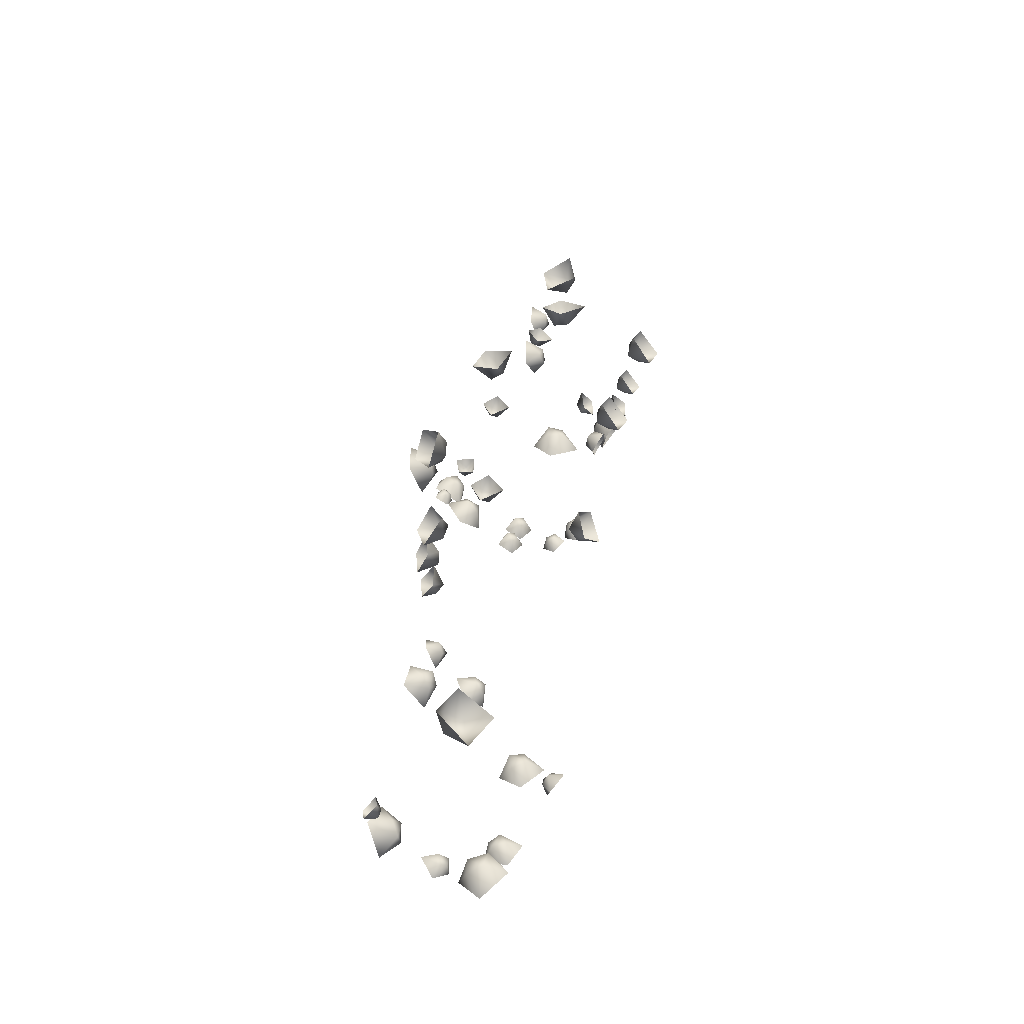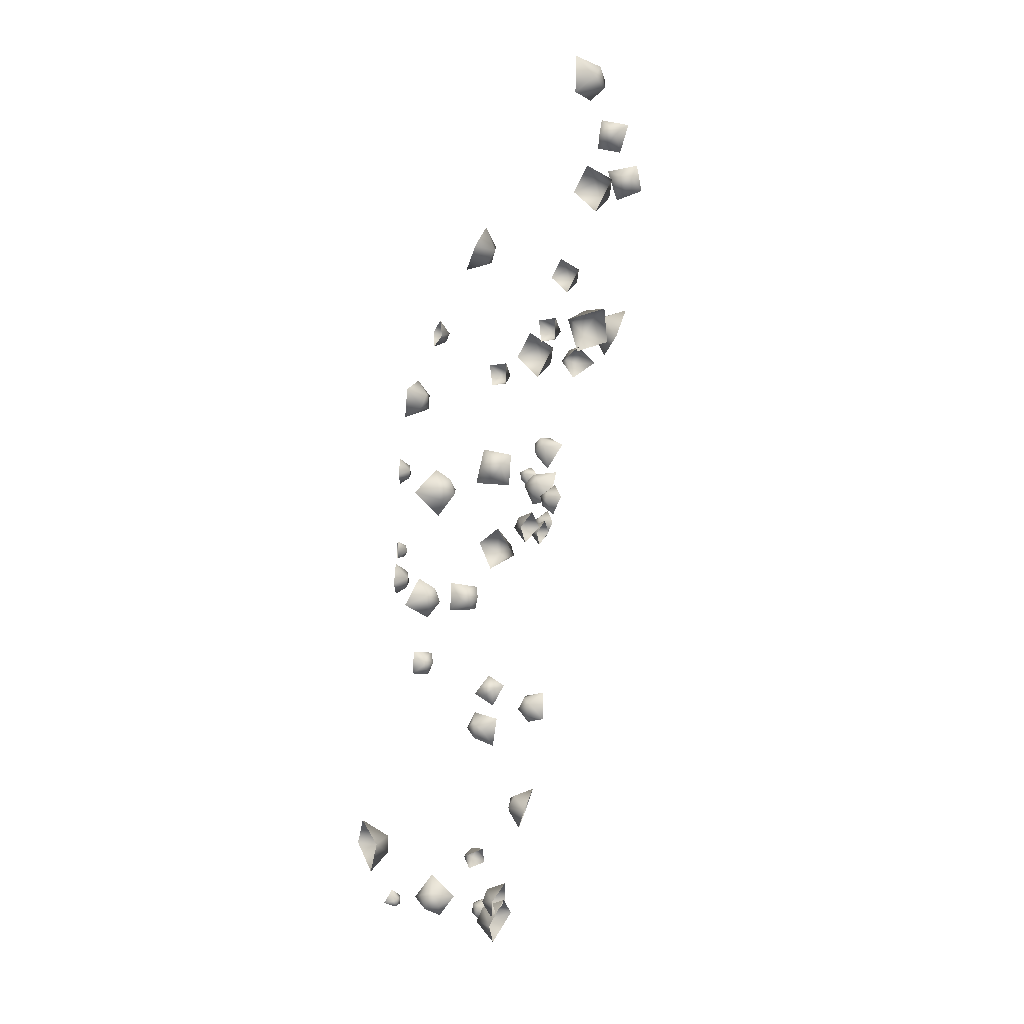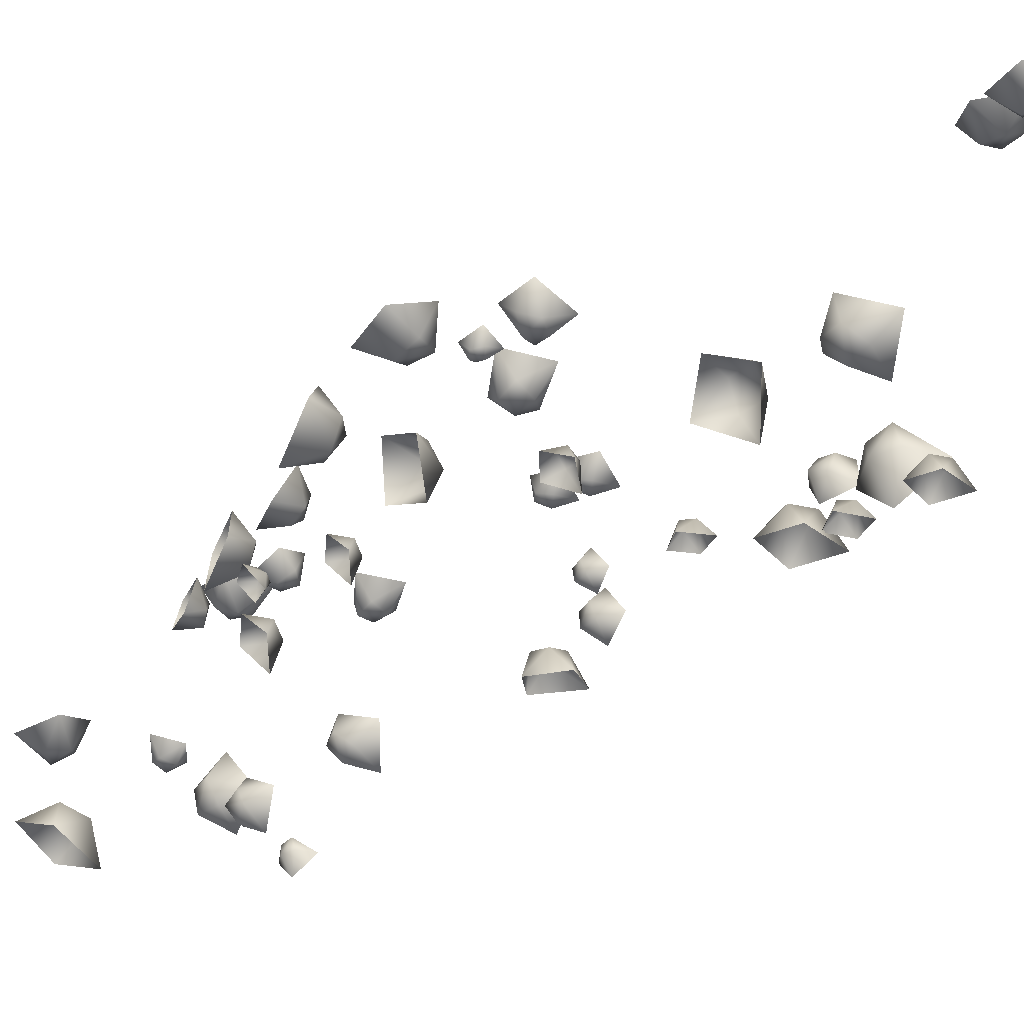
<metadata>
{"format":"obj","ext":"obj","renderer":"f3d","projection":"perspective","resolution":1024,"background":"white","views":[{"elev":-39.9,"azim":-51.1,"up":"+Z"},{"elev":1.2,"azim":36.7,"up":"+Z"},{"elev":-26.2,"azim":-19.1,"up":"+Y"}]}
</metadata>
<code>
g NewMesh_tris_410
v -17.11 -2.705 -27.73
v -16.5 -5.067 -29.05
v -15.18 -3.278 -28.27
v -15.4 -2.957 -27.03
v -16.32 -3.424 -25.68
v -14.75 -4.156 -26.99
v -15.55 -5.929 -26.6
v -15.02 -4.537 -28.13
v -9.573 4.918 -36.96
v -10.05 6.05 -34.49
v -9.73 3.845 -35.2
v -8.677 3.668 -35.92
v -7.351 4.508 -36.55
v -8.217 3.894 -34.67
v -7.388 5.559 -34
v -9.201 4.47 -34.22
v -17.49 3.457 -35.63
v -17.93 1.405 -38.08
v -16.1 1.528 -36.06
v -16.7 1.681 -34.68
v -18.44 1.786 -33.76
v -17.03 0.1964 -35.13
v -19.07 -0.5977 -35.84
v -16.9 0.3769 -36.54
v -2.818 -6.537 -24.23
v -0.5527 -6.741 -26.01
v -1.451 -4.913 -24.65
v -1.674 -5.236 -23.36
v -1.5 -6.581 -22.22
v -0.262 -5.182 -23.5
v 1.027 -6.794 -23.6
v -0.2003 -5.35 -24.77
v 0.6921 -6.499 -17.74
v 2.393 -6.652 -19.07
v 1.719 -5.28 -18.05
v 1.551 -5.523 -17.08
v 1.682 -6.532 -16.23
v 2.611 -5.482 -17.19
v 3.579 -6.692 -17.27
v 2.658 -5.608 -18.14
v 3.052 -6.639 -10.83
v 5.38 -6.848 -12.65
v 4.457 -4.971 -11.26
v 4.228 -5.303 -9.933
v 4.407 -6.684 -8.767
v 5.678 -5.247 -10.08
v 7.002 -6.903 -10.18
v 5.742 -5.42 -11.38
v -15.94 4.381 -56.59
v -13.3 4.331 -57
v -14.94 2.796 -57.3
v -15.92 3.212 -57.95
v -16.46 4.542 -58.75
v -14.94 3.096 -58.82
v -13.92 4.524 -59.59
v -14.04 3.141 -58.06
v -22.68 -4.557 -68.28
v -20.2 -5.616 -70.47
v -20.39 -3.351 -68.59
v -20.84 -3.765 -67.08
v -21.31 -5.472 -65.9
v -19.24 -4.346 -67.27
v -18.56 -6.712 -67.62
v -19.2 -4.402 -68.81
v -1.163 3.148 -5.423
v -0.8024 3.201 -2.97
v -0.166 1.89 -4.484
v 0.3317 2.414 -5.392
v 0.7407 3.791 -5.888
v 1.133 2.513 -4.478
v 0.7407 3.791 -5.888
v 0.4324 2.378 -3.642
v 1.479 3.972 -3.528
v 0.7407 3.791 -5.888
v -0.8024 3.201 -2.97
v -0.8024 3.201 -2.97
v -0.06048 3.757 -21.76
v 2.198 2.473 -19.91
v -0.3075 1.705 -20.56
v -0.5906 1.701 -22.03
v 0.2731 2.034 -23.74
v 0.378 0.4939 -21.78
v 0.2731 2.034 -23.74
v 0.9399 0.9318 -20.56
v 2.598 0.4092 -22.29
v 0.2731 2.034 -23.74
v 2.198 2.473 -19.91
v 2.198 2.473 -19.91
v 1.068 -6.55 -22.91
v 1.094 -6.508 -21.11
v 0.8619 -5.433 -22.17
v 0.2824 -5.639 -22.76
v -0.4278 -6.447 -23.02
v -0.1731 -5.49 -22.01
v -0.4278 -6.447 -23.02
v 0.425 -5.602 -21.49
v -0.6991 -6.384 -21.23
v -0.4278 -6.447 -23.02
v 1.094 -6.508 -21.11
v 1.094 -6.508 -21.11
v -6.907 2.612 -39.06
v -6.079 2.367 -37.48
v -6.909 1.448 -38.38
v -6.661 1.432 -39.18
v -5.889 1.846 -39.86
v -6.03 1.001 -38.73
v -5.889 1.846 -39.86
v -6.176 1.312 -38.01
v -4.859 1.45 -38.43
v -5.889 1.846 -39.86
v -6.079 2.367 -37.48
v -6.079 2.367 -37.48
v -6.042 2.477 -36.88
v -5.136 2.21 -35.14
v -6.044 1.204 -36.12
v -5.773 1.187 -37.01
v -4.928 1.64 -37.74
v -5.083 0.7155 -36.51
v -4.928 1.64 -37.74
v -5.242 1.055 -35.72
v -3.801 1.207 -36.18
v -4.928 1.64 -37.74
v -5.136 2.21 -35.14
v -5.136 2.21 -35.14
v -9.611 7.547 -30.76
v -7.385 6.529 -31.46
v -9.253 5.671 -30.8
v -10.21 6.074 -31.39
v -10.61 7.031 -32.55
v -9.599 5.347 -32.2
v -10.61 7.031 -32.55
v -8.58 5.387 -31.72
v -8.586 5.911 -33.61
v -10.61 7.031 -32.55
v -7.385 6.529 -31.46
v -7.385 6.529 -31.46
v 3.302 -2.078 -22.97
v 4.11 -3.687 -20.28
v 1.924 -2.187 -20.98
v 1.297 -2.574 -22.3
v 1.48 -3.887 -23.77
v 0.9471 -3.759 -21.3
v 1.48 -3.887 -23.77
v 1.992 -3.534 -20.34
v 1.928 -5.854 -21.24
v 1.48 -3.887 -23.77
v 4.11 -3.687 -20.28
v 4.11 -3.687 -20.28
v -18.28 -4 -41.8
v -18.25 -3.988 -40.34
v -17.79 -3.225 -41.2
v -18.24 -3.027 -41.67
v -19.1 -3.113 -41.9
v -18.43 -2.687 -41.07
v -19.1 -3.113 -41.9
v -18.14 -3.083 -40.65
v -19.24 -2.924 -40.45
v -19.1 -3.113 -41.9
v -18.25 -3.988 -40.34
v -18.25 -3.988 -40.34
v -19.21 -0.7317 -52.7
v -19.16 -0.7186 -50.68
v -17.94 -0.759 -51.87
v -18.02 -0.09398 -52.54
v -18.73 0.8697 -52.86
v -17.75 0.3868 -51.72
v -18.73 0.8697 -52.86
v -18.01 -0.2224 -51.12
v -18.59 1.2 -50.87
v -18.73 0.8697 -52.86
v -19.16 -0.7186 -50.68
v -19.16 -0.7186 -50.68
v -7.882 1.563 -64.48
v -6.436 0.6547 -62.33
v -8.483 0.03078 -63.24
v -8.452 -0.1896 -64.51
v -7.385 -0.225 -65.81
v -7.788 -1.221 -63.94
v -7.385 -0.225 -65.81
v -7.503 -0.6869 -62.89
v -5.841 -1.488 -63.92
v -7.385 -0.225 -65.81
v -6.436 0.6547 -62.33
v -6.436 0.6547 -62.33
v -8.52 -3.781 -68.43
v -7.999 -4.727 -67.06
v -9.242 -3.979 -67.36
v -9.576 -4.156 -68.08
v -9.438 -4.793 -68.93
v -9.71 -4.849 -67.59
v -9.438 -4.793 -68.93
v -9.148 -4.726 -67.07
v -9.099 -5.939 -67.66
v -9.438 -4.793 -68.93
v -7.999 -4.727 -67.06
v -7.999 -4.727 -67.06
v -4.16 -6.435 -26.43
v -4.137 -6.412 -24.71
v -4.449 -5.403 -25.72
v -4.981 -5.64 -26.27
v -5.586 -6.463 -26.53
v -5.424 -5.545 -25.56
v -5.586 -6.463 -26.53
v -4.848 -5.607 -25.06
v -5.846 -6.445 -24.83
v -5.586 -6.463 -26.53
v -4.137 -6.412 -24.71
v -4.137 -6.412 -24.71
v -0.6962 1.268 -1.574
v -0.1092 -1.885 -1.401
v 1.417 0.3168 -0.9191
v 0.7797 1.323 -0.002275
v -0.8444 1.609 1.071
v 1.159 0.09424 0.9151
v -0.8444 1.609 1.071
v 1.229 -0.9007 -0.09986
v -0.2867 -1.475 1.768
v -0.8444 1.609 1.071
v -0.1092 -1.885 -1.401
v -0.1092 -1.885 -1.401
v -11.63 6.13 -34.78
v -10.93 6.481 -33.54
v -11.38 5.409 -33.99
v -11.18 5.266 -34.63
v -10.67 5.59 -35.3
v -10.59 5.178 -34.23
v -10.67 5.59 -35.3
v -10.77 5.545 -33.72
v -9.769 5.834 -34.16
v -10.67 5.59 -35.3
v -10.93 6.481 -33.54
v -10.93 6.481 -33.54
v -15.75 4.236 -46.87
v -16.99 1.997 -46.88
v -14.96 2.56 -46.38
v -14.87 3.468 -45.6
v -15.77 4.429 -44.75
v -15.29 2.49 -44.93
v -15.77 4.429 -44.75
v -15.72 1.879 -45.79
v -17.01 2.229 -44.34
v -15.77 4.429 -44.75
v -16.99 1.997 -46.88
v -16.99 1.997 -46.88
v -12.75 4.68 -53.88
v -13.41 3.882 -55.72
v -12.88 3.131 -54.18
v -13.33 3.486 -53.38
v -14.24 4.331 -53.02
v -14.05 2.926 -53.88
v -14.24 4.331 -53.02
v -13.66 2.942 -54.73
v -15.2 3.464 -54.69
v -14.24 4.331 -53.02
v -13.41 3.882 -55.72
v -13.41 3.882 -55.72
v -9.439 4 -56.93
v -10.08 4.447 -54.63
v -9.622 2.72 -55.65
v -8.645 2.764 -56.23
v -7.497 3.669 -56.49
v -8.336 2.725 -55.07
v -7.497 3.669 -56.49
v -9.26 3.083 -54.66
v -7.757 4.051 -54.11
v -7.497 3.669 -56.49
v -10.08 4.447 -54.63
v -10.08 4.447 -54.63
v -9.888 -0.9617 -74.15
v -10.07 1.28 -73.13
v -11.2 -0.4696 -72.94
v -10.58 -1.416 -72.71
v -9.161 -1.859 -72.45
v -10.56 -0.7544 -71.7
v -9.161 -1.859 -72.45
v -10.79 0.2184 -72.14
v -9.201 0.2049 -71.1
v -9.161 -1.859 -72.45
v -10.07 1.28 -73.13
v -10.07 1.28 -73.13
v -19.45 3.434 -76.12
v -21.77 2.616 -74.52
v -19.67 1.459 -75.18
v -18.52 2.175 -74.92
v -17.97 3.726 -74.2
v -19.02 1.759 -73.63
v -17.97 3.726 -74.2
v -20.26 1.555 -73.96
v -20 2.966 -72.22
v -17.97 3.726 -74.2
v -21.77 2.616 -74.52
v -21.77 2.616 -74.52
v -23.43 1.395 -75.43
v -23.5 0.07635 -74.88
v -22.58 0.7785 -75.23
v -22.59 1.396 -74.97
v -23.05 1.901 -74.43
v -22.42 0.9713 -74.44
v -23.05 1.901 -74.43
v -22.66 0.4323 -74.68
v -23.04 0.6834 -73.68
v -23.05 1.901 -74.43
v -23.5 0.07635 -74.88
v -23.5 0.07635 -74.88
v 2.027 5.252 -9.195
v -0.1562 4.624 -9.889
v 1.463 3.568 -9.328
v 2.018 3.817 -8.219
v 1.793 4.9 -6.997
v 0.8783 3.227 -7.897
v 1.793 4.9 -6.997
v 0.3294 3.337 -8.949
v -0.7501 4.099 -7.354
v 1.793 4.9 -6.997
v -0.1562 4.624 -9.889
v -0.1562 4.624 -9.889
v 0.2512 -4.38 -24.6
v 0.4121 -2.935 -25.92
v -0.277 -3.018 -24.41
v 0.2949 -3.353 -23.59
v 1.564 -3.821 -23.42
v 0.6994 -2.362 -23.83
v 1.564 -3.821 -23.42
v 0.3014 -2.257 -24.72
v 2.003 -2.049 -24.69
v 1.564 -3.821 -23.42
v 0.4121 -2.935 -25.92
v 0.4121 -2.935 -25.92
v -13.3 6.547 -32.36
v -13.33 6.289 -35.22
v -13.08 4.683 -33.41
v -14.13 4.628 -32.3
v -15.78 5.635 -31.84
v -14.87 4.02 -33.58
v -15.78 5.635 -31.84
v -13.95 4.481 -34.59
v -16.32 5.142 -35.01
v -15.78 5.635 -31.84
v -13.33 6.289 -35.22
v -13.33 6.289 -35.22
v -3.757 -2.472 -39.28
v -4.184 -1.535 -40.35
v -4.771 -2.023 -39.35
v -4.449 -1.949 -38.64
v -3.584 -1.547 -38.25
v -4.711 -1.19 -38.83
v -3.584 -1.547 -38.25
v -4.809 -1.292 -39.56
v -4.045 -0.2914 -39.26
v -3.584 -1.547 -38.25
v -4.184 -1.535 -40.35
v -4.184 -1.535 -40.35
v -6.944 -6.485 -40.1
v -5.931 -6.282 -42.3
v -6.308 -4.922 -40.8
v -5.87 -5.156 -39.6
v -5.028 -6.408 -38.83
v -4.758 -4.858 -40.32
v -5.028 -6.408 -38.83
v -5.236 -4.985 -41.43
v -3.488 -6.147 -41.11
v -5.028 -6.408 -38.83
v -5.931 -6.282 -42.3
v -5.931 -6.282 -42.3
v -3.527 -5.143 -38.7
v -3.93 -3.953 -40.09
v -4.734 -4.442 -38.81
v -4.321 -4.365 -37.91
v -3.181 -3.968 -37.44
v -4.544 -3.386 -38.18
v -3.181 -3.968 -37.44
v -4.68 -3.53 -39.1
v -3.583 -2.372 -38.77
v -3.181 -3.968 -37.44
v -3.93 -3.953 -40.09
v -3.93 -3.953 -40.09
v -18.47 -3.874 -43.31
v -18.04 -4.602 -45.03
v -17.18 -3.736 -43.95
v -17.12 -4.066 -42.98
v -17.61 -5.09 -42.28
v -16.51 -4.748 -43.54
v -17.61 -5.09 -42.28
v -16.84 -4.528 -44.42
v -16.93 -6.161 -44.05
v -17.61 -5.09 -42.28
v -18.04 -4.602 -45.03
v -18.04 -4.602 -45.03
v -18.54 1.904 -45.22
v -18.77 0.8502 -47.56
v -17.22 0.7533 -46.03
v -17.55 0.3777 -44.75
v -19.05 -0.05497 -43.89
v -17.65 -0.8256 -45.52
v -19.05 -0.05497 -43.89
v -17.67 -0.2903 -46.7
v -19.4 -1.656 -46.29
v -19.05 -0.05497 -43.89
v -18.77 0.8502 -47.56
v -18.77 0.8502 -47.56
v -12.73 2.441 -74.94
v -14.16 2.856 -75.77
v -13.8 1.737 -74.93
v -13.47 1.886 -74.1
v -13.2 2.835 -73.45
v -14.39 2.113 -74.04
v -13.2 2.835 -73.45
v -14.56 2.167 -74.88
v -14.93 3.381 -74.11
v -13.2 2.835 -73.45
v -14.16 2.856 -75.77
v -14.16 2.856 -75.77
v -10.02 -1.138 -74.91
v -11.07 0.797 -76.88
v -12.09 -0.3407 -74.9
v -11.38 -0.239 -73.5
v -9.664 0.6037 -72.77
v -12 1.264 -73.76
v -9.664 0.6037 -72.77
v -12.25 1.13 -75.22
v -10.8 3.164 -74.59
v -9.664 0.6037 -72.77
v -11.07 0.797 -76.88
v -11.07 0.797 -76.88
v -12.69 -5.622 -21.55
v -12.18 -6.224 -22.94
v -11.8 -5.16 -22.2
v -11.59 -5.271 -21.38
v -11.58 -6.122 -20.67
v -10.92 -5.643 -21.83
v -11.58 -6.122 -20.67
v -11.28 -5.692 -22.54
v -10.77 -6.903 -22.08
v -11.58 -6.122 -20.67
v -12.18 -6.224 -22.94
v -12.18 -6.224 -22.94
v -17.56 -4.36 -33.64
v -17.21 -4.955 -35.05
v -16.51 -4.247 -34.16
v -16.46 -4.517 -33.37
v -16.86 -5.354 -32.79
v -15.96 -5.075 -33.83
v -16.86 -5.354 -32.79
v -16.23 -4.894 -34.55
v -16.3 -6.23 -34.24
v -16.86 -5.354 -32.79
v -17.21 -4.955 -35.05
v -17.21 -4.955 -35.05
v -8.812 -4.32 -14.5
v -8.553 -6.243 -16.44
v -7.214 -4.451 -15.79
v -6.805 -4.325 -14.39
v -7.132 -5.285 -12.77
v -5.999 -5.513 -14.92
v -7.132 -5.285 -12.77
v -6.727 -5.744 -16.07
v -6.49 -7.672 -14.67
v -7.132 -5.285 -12.77
v -8.553 -6.243 -16.44
v -8.553 -6.243 -16.44
f 71 70 68
f 68 70 67
f 68 67 65
f 65 67 66
f 65 69 68
f 76 67 72
f 72 67 70
f 72 70 73
f 73 70 74
f 73 75 72
f 83 82 80
f 80 82 79
f 80 79 77
f 77 79 78
f 77 81 80
f 88 79 84
f 84 79 82
f 84 82 85
f 85 82 86
f 85 87 84
f 95 94 92
f 92 94 91
f 92 91 89
f 89 91 90
f 89 93 92
f 100 91 96
f 96 91 94
f 96 94 97
f 97 94 98
f 97 99 96
f 107 106 104
f 104 106 103
f 104 103 101
f 101 103 102
f 101 105 104
f 112 103 108
f 108 103 106
f 108 106 109
f 109 106 110
f 109 111 108
f 119 118 116
f 116 118 115
f 116 115 113
f 113 115 114
f 113 117 116
f 124 115 120
f 120 115 118
f 120 118 121
f 121 118 122
f 121 123 120
f 131 130 128
f 128 130 127
f 128 127 125
f 125 127 126
f 125 129 128
f 136 127 132
f 132 127 130
f 132 130 133
f 133 130 134
f 133 135 132
f 143 142 140
f 140 142 139
f 140 139 137
f 137 139 138
f 137 141 140
f 148 139 144
f 144 139 142
f 144 142 145
f 145 142 146
f 145 147 144
f 155 154 152
f 152 154 151
f 152 151 149
f 149 151 150
f 149 153 152
f 160 151 156
f 156 151 154
f 156 154 157
f 157 154 158
f 157 159 156
f 167 166 164
f 164 166 163
f 164 163 161
f 161 163 162
f 161 165 164
f 172 163 168
f 168 163 166
f 168 166 169
f 169 166 170
f 169 171 168
f 179 178 176
f 176 178 175
f 176 175 173
f 173 175 174
f 173 177 176
f 184 175 180
f 180 175 178
f 180 178 181
f 181 178 182
f 181 183 180
f 191 190 188
f 188 190 187
f 188 187 185
f 185 187 186
f 185 189 188
f 196 187 192
f 192 187 190
f 192 190 193
f 193 190 194
f 193 195 192
f 203 202 200
f 200 202 199
f 200 199 197
f 197 199 198
f 197 201 200
f 208 199 204
f 204 199 202
f 204 202 205
f 205 202 206
f 205 207 204
f 215 214 212
f 212 214 211
f 212 211 209
f 209 211 210
f 209 213 212
f 220 211 216
f 216 211 214
f 216 214 217
f 217 214 218
f 217 219 216
f 227 226 224
f 224 226 223
f 224 223 221
f 221 223 222
f 221 225 224
f 232 223 228
f 228 223 226
f 228 226 229
f 229 226 230
f 229 231 228
f 239 238 236
f 236 238 235
f 236 235 233
f 233 235 234
f 233 237 236
f 244 235 240
f 240 235 238
f 240 238 241
f 241 238 242
f 241 243 240
f 251 250 248
f 248 250 247
f 248 247 245
f 245 247 246
f 245 249 248
f 256 247 252
f 252 247 250
f 252 250 253
f 253 250 254
f 253 255 252
f 263 262 260
f 260 262 259
f 260 259 257
f 257 259 258
f 257 261 260
f 268 259 264
f 264 259 262
f 264 262 265
f 265 262 266
f 265 267 264
f 275 274 272
f 272 274 271
f 272 271 269
f 269 271 270
f 269 273 272
f 280 271 276
f 276 271 274
f 276 274 277
f 277 274 278
f 277 279 276
f 287 286 284
f 284 286 283
f 284 283 281
f 281 283 282
f 281 285 284
f 292 283 288
f 288 283 286
f 288 286 289
f 289 286 290
f 289 291 288
f 299 298 296
f 296 298 295
f 296 295 293
f 293 295 294
f 293 297 296
f 304 295 300
f 300 295 298
f 300 298 301
f 301 298 302
f 301 303 300
f 311 310 308
f 308 310 307
f 308 307 305
f 305 307 306
f 305 309 308
f 316 307 312
f 312 307 310
f 312 310 313
f 313 310 314
f 313 315 312
f 323 322 320
f 320 322 319
f 320 319 317
f 317 319 318
f 317 321 320
f 328 319 324
f 324 319 322
f 324 322 325
f 325 322 326
f 325 327 324
f 335 334 332
f 332 334 331
f 332 331 329
f 329 331 330
f 329 333 332
f 340 331 336
f 336 331 334
f 336 334 337
f 337 334 338
f 337 339 336
f 347 346 344
f 344 346 343
f 344 343 341
f 341 343 342
f 341 345 344
f 352 343 348
f 348 343 346
f 348 346 349
f 349 346 350
f 349 351 348
f 359 358 356
f 356 358 355
f 356 355 353
f 353 355 354
f 353 357 356
f 364 355 360
f 360 355 358
f 360 358 361
f 361 358 362
f 361 363 360
f 371 370 368
f 368 370 367
f 368 367 365
f 365 367 366
f 365 369 368
f 376 367 372
f 372 367 370
f 372 370 373
f 373 370 374
f 373 375 372
f 383 382 380
f 380 382 379
f 380 379 377
f 377 379 378
f 377 381 380
f 388 379 384
f 384 379 382
f 384 382 385
f 385 382 386
f 385 387 384
f 395 394 392
f 392 394 391
f 392 391 389
f 389 391 390
f 389 393 392
f 400 391 396
f 396 391 394
f 396 394 397
f 397 394 398
f 397 399 396
f 407 406 404
f 404 406 403
f 404 403 401
f 401 403 402
f 401 405 404
f 412 403 408
f 408 403 406
f 408 406 409
f 409 406 410
f 409 411 408
f 419 418 416
f 416 418 415
f 416 415 413
f 413 415 414
f 413 417 416
f 424 415 420
f 420 415 418
f 420 418 421
f 421 418 422
f 421 423 420
f 431 430 428
f 428 430 427
f 428 427 425
f 425 427 426
f 425 429 428
f 436 427 432
f 432 427 430
f 432 430 433
f 433 430 434
f 433 435 432
f 443 442 440
f 440 442 439
f 440 439 437
f 437 439 438
f 437 441 440
f 448 439 444
f 444 439 442
f 444 442 445
f 445 442 446
f 445 447 444
f 455 454 452
f 452 454 451
f 452 451 449
f 449 451 450
f 449 453 452
f 460 451 456
f 456 451 454
f 456 454 457
f 457 454 458
f 457 459 456
f 2 3 8
f 2 8 7
f 7 8 6
f 7 6 5
f 5 6 4
f 5 4 1
f 1 4 3
f 1 3 2
f 10 11 16
f 10 16 15
f 15 16 14
f 15 14 13
f 13 14 12
f 13 12 9
f 9 12 11
f 9 11 10
f 18 19 24
f 18 24 23
f 23 24 22
f 23 22 21
f 21 22 20
f 21 20 17
f 17 20 19
f 17 19 18
f 26 27 32
f 26 32 31
f 31 32 30
f 31 30 29
f 29 30 28
f 29 28 25
f 25 28 27
f 25 27 26
f 34 35 40
f 34 40 39
f 39 40 38
f 39 38 37
f 37 38 36
f 37 36 33
f 33 36 35
f 33 35 34
f 42 43 48
f 42 48 47
f 47 48 46
f 47 46 45
f 45 46 44
f 45 44 41
f 41 44 43
f 41 43 42
f 50 51 56
f 50 56 55
f 55 56 54
f 55 54 53
f 53 54 52
f 53 52 49
f 49 52 51
f 49 51 50
f 58 59 64
f 58 64 63
f 63 64 62
f 63 62 61
f 61 62 60
f 61 60 57
f 57 60 59
f 57 59 58
f 3 4 6
f 3 6 8
f 11 12 14
f 11 14 16
f 19 20 22
f 19 22 24
f 27 28 30
f 27 30 32
f 35 36 38
f 35 38 40
f 43 44 46
f 43 46 48
f 51 52 54
f 51 54 56
f 59 60 62
f 59 62 64

</code>
